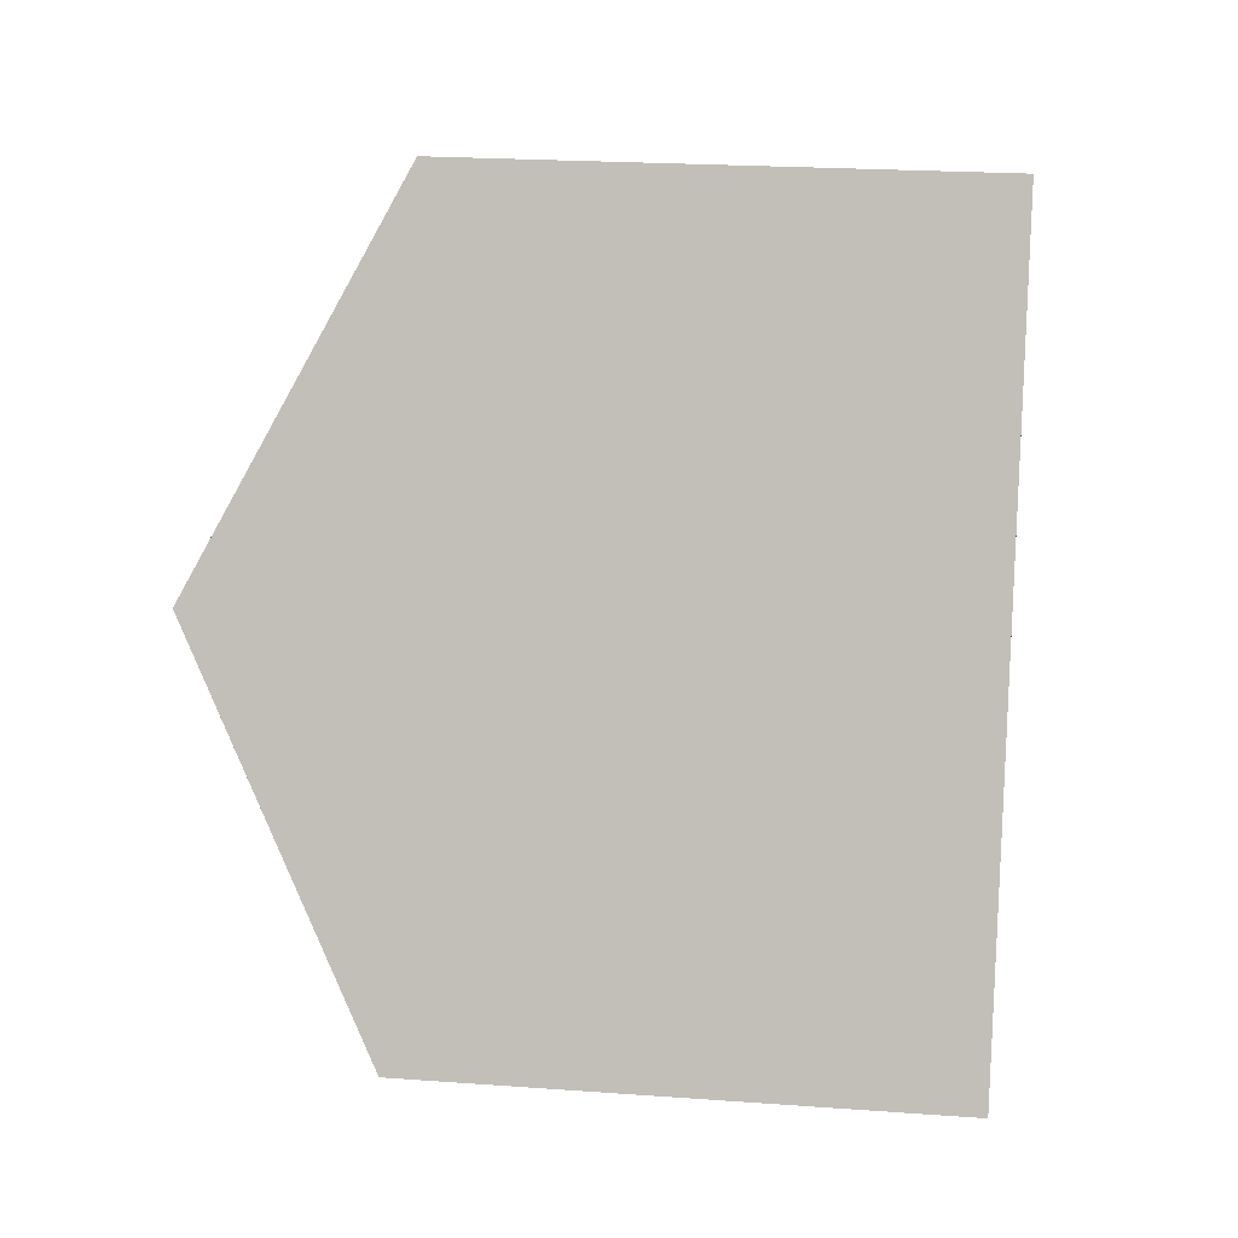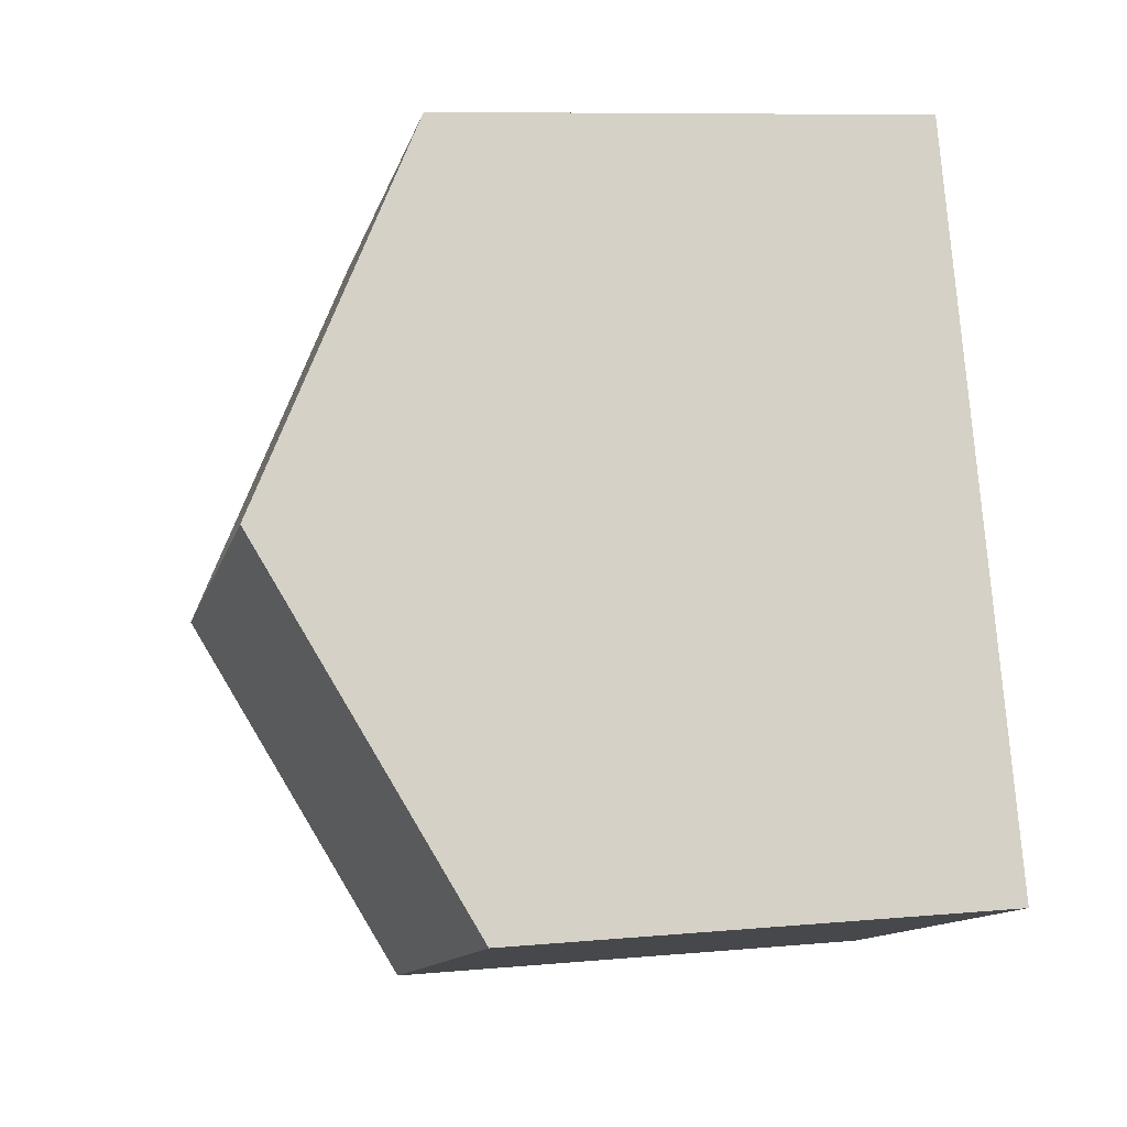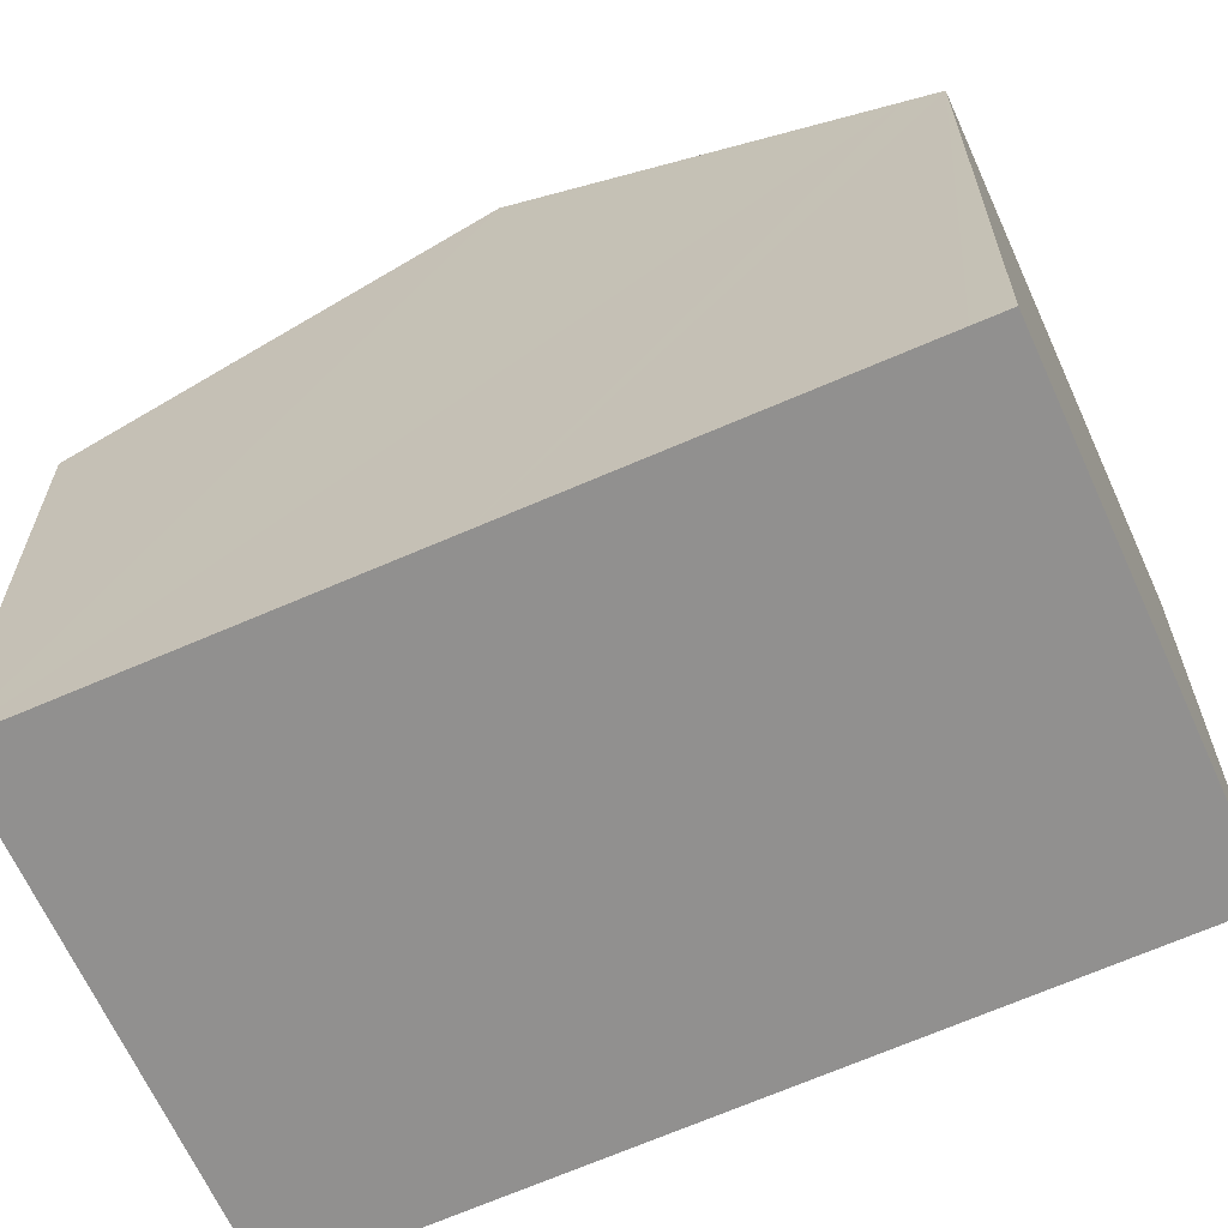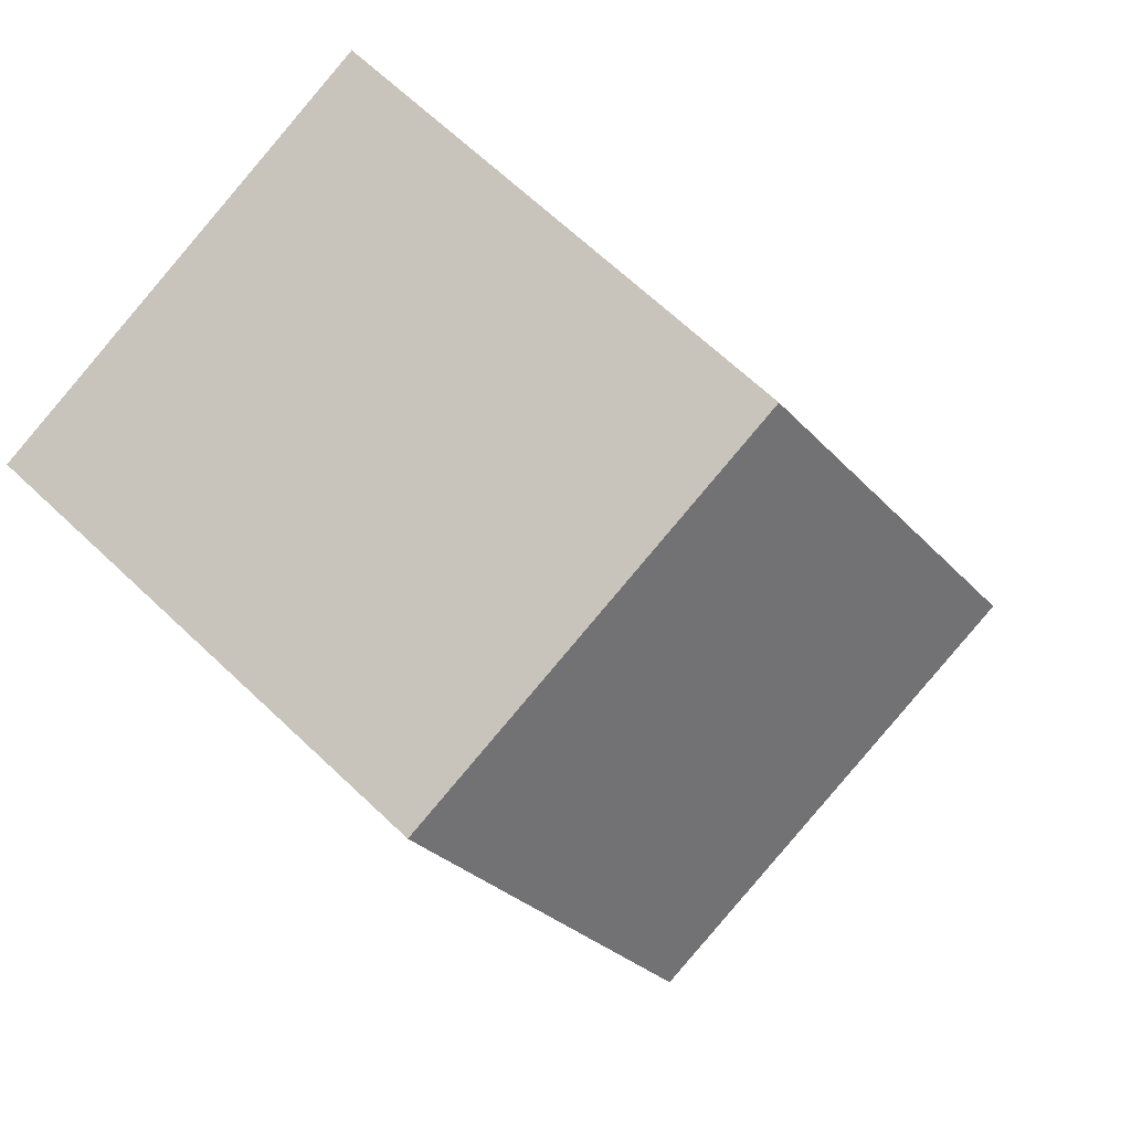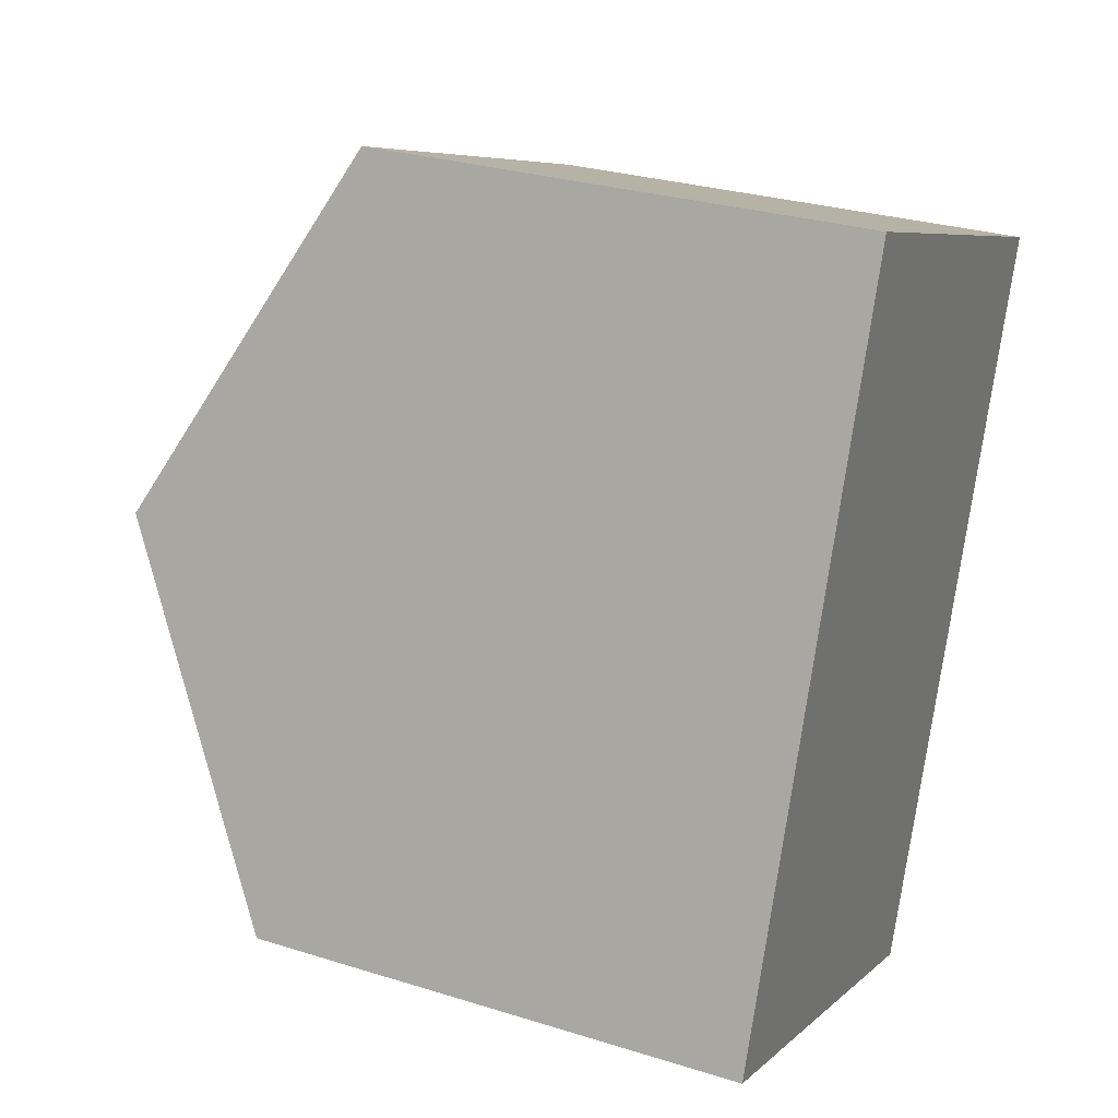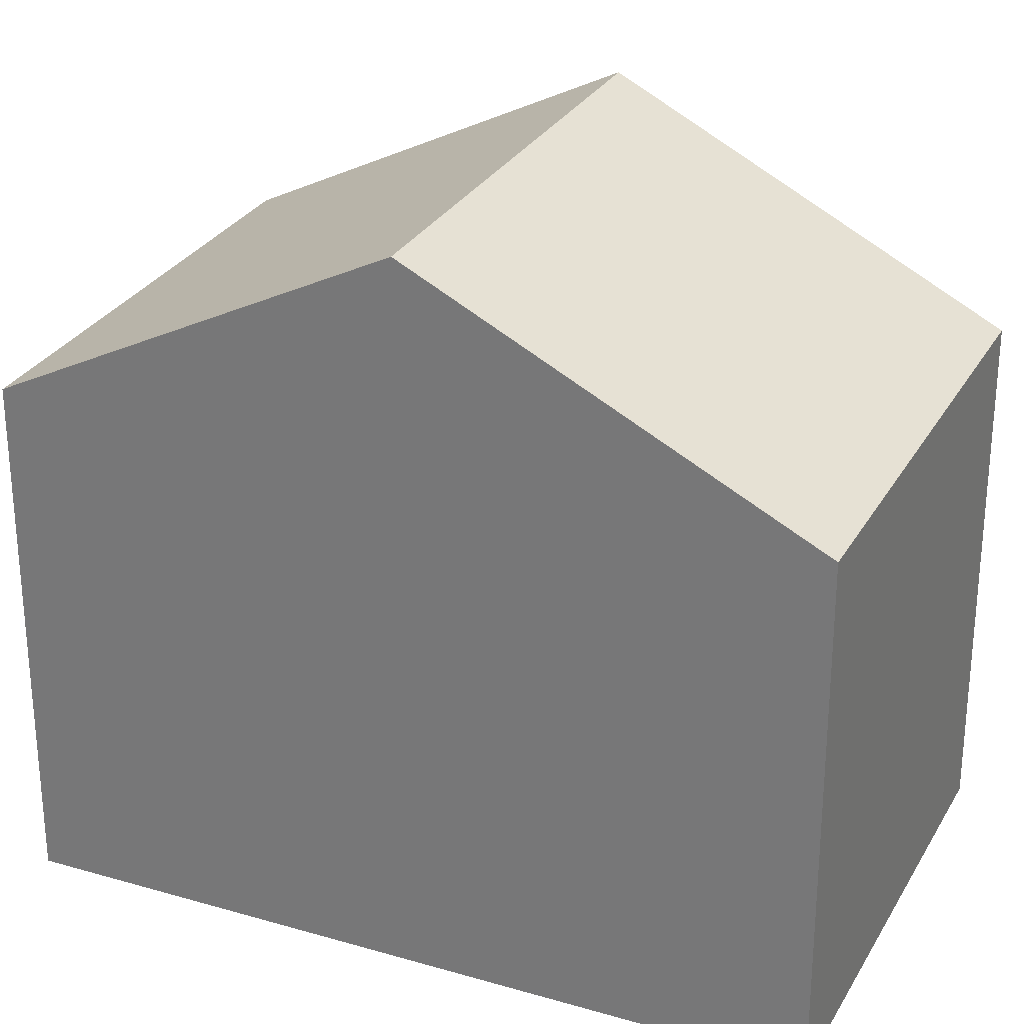
<metadata>
{"format":"obj","ext":"obj","renderer":"f3d","projection":"perspective","resolution":1024,"background":"white","views":[{"elev":21.8,"azim":-82.7,"up":"+Z"},{"elev":8.7,"azim":-104.1,"up":"+Z"},{"elev":-65.7,"azim":134.4,"up":"+Y"},{"elev":67.0,"azim":133.5,"up":"+Z"},{"elev":28.6,"azim":-64.9,"up":"+Z"},{"elev":28.5,"azim":134.4,"up":"+Y"}]}
</metadata>
<code>
v  7.549 9.089 2.554
v  3.444 6.582 9.377
v  9.314 6.582 7.227
v  1.722 9.089 4.688
v  0 6.582 4.03e-16
v  5.936 6.798 -1.716
v  5.783 6.582 -2.119
v  0.145 6.793 0.395
v  0 0 0
v  0.145 -2.419e-17 0.395
v  1.722 -2.871e-16 4.688
v  3.444 -5.742e-16 9.377
v  9.314 -4.425e-16 7.227
v  7.549 -1.564e-16 2.554
v  5.936 1.051e-16 -1.716
v  5.783 1.298e-16 -2.119
g defaultobject
f 1 2 3
f 2 1 4
f 5 6 7
f 6 5 1
f 1 5 4
f 4 5 8
f 9 8 5
f 8 9 4
f 4 9 2
f 2 9 10
f 2 10 11
f 2 11 12
f 12 3 2
f 3 12 13
f 13 1 3
f 1 13 6
f 6 13 14
f 6 14 7
f 7 14 15
f 7 15 16
f 16 5 7
f 5 16 9
f 11 13 12
f 13 11 10
f 13 10 14
f 14 10 9
f 14 9 16
f 14 16 15

</code>
